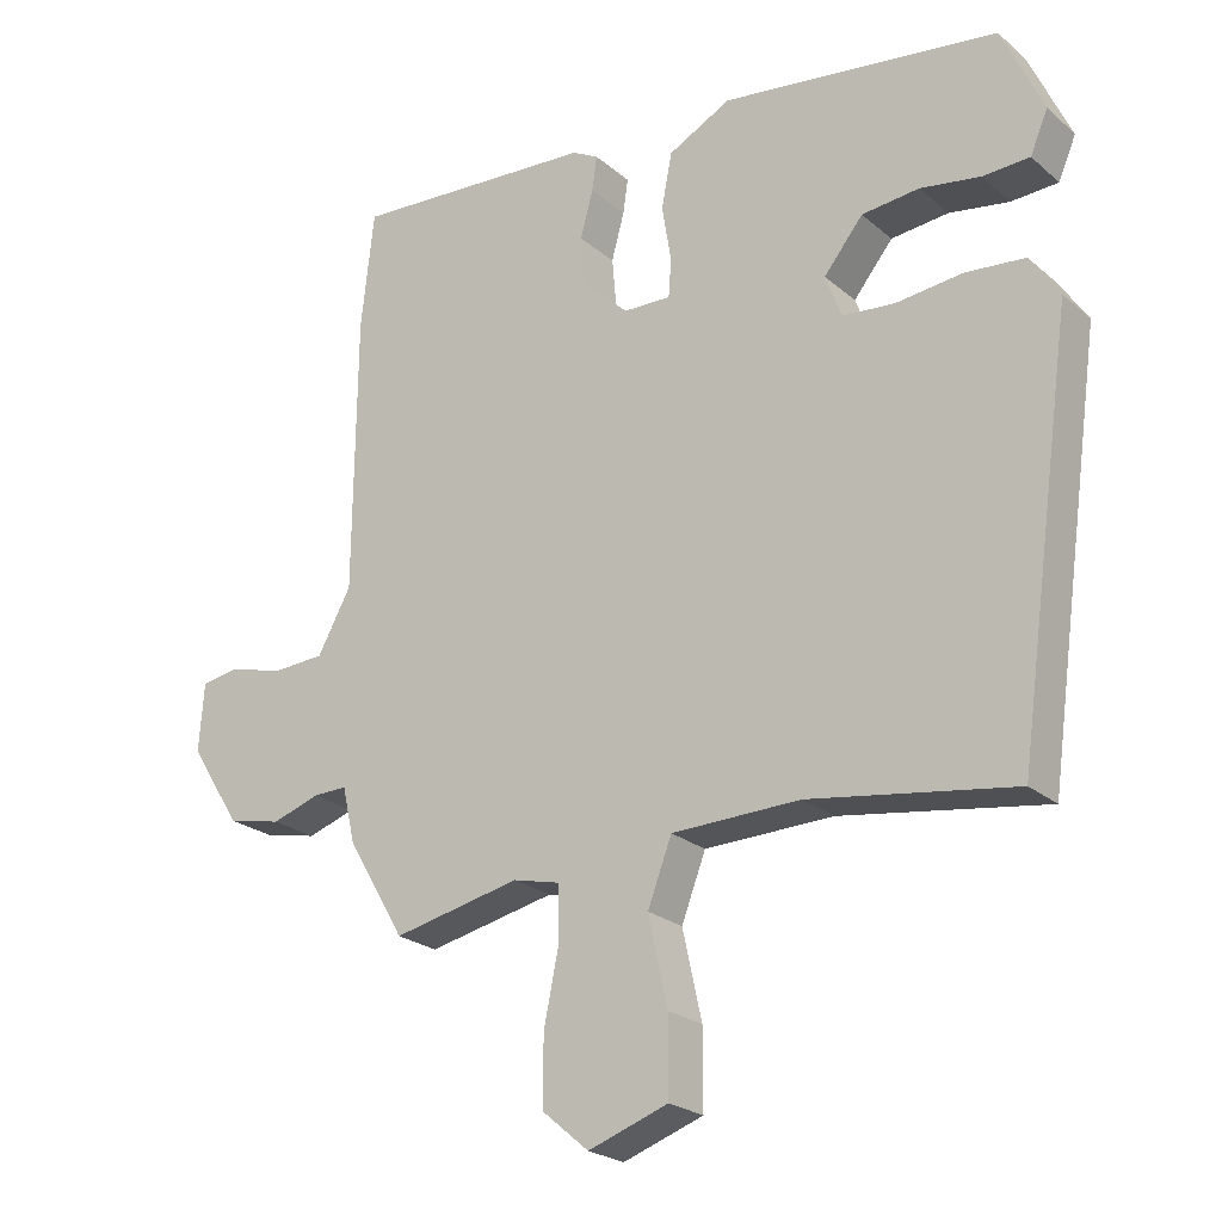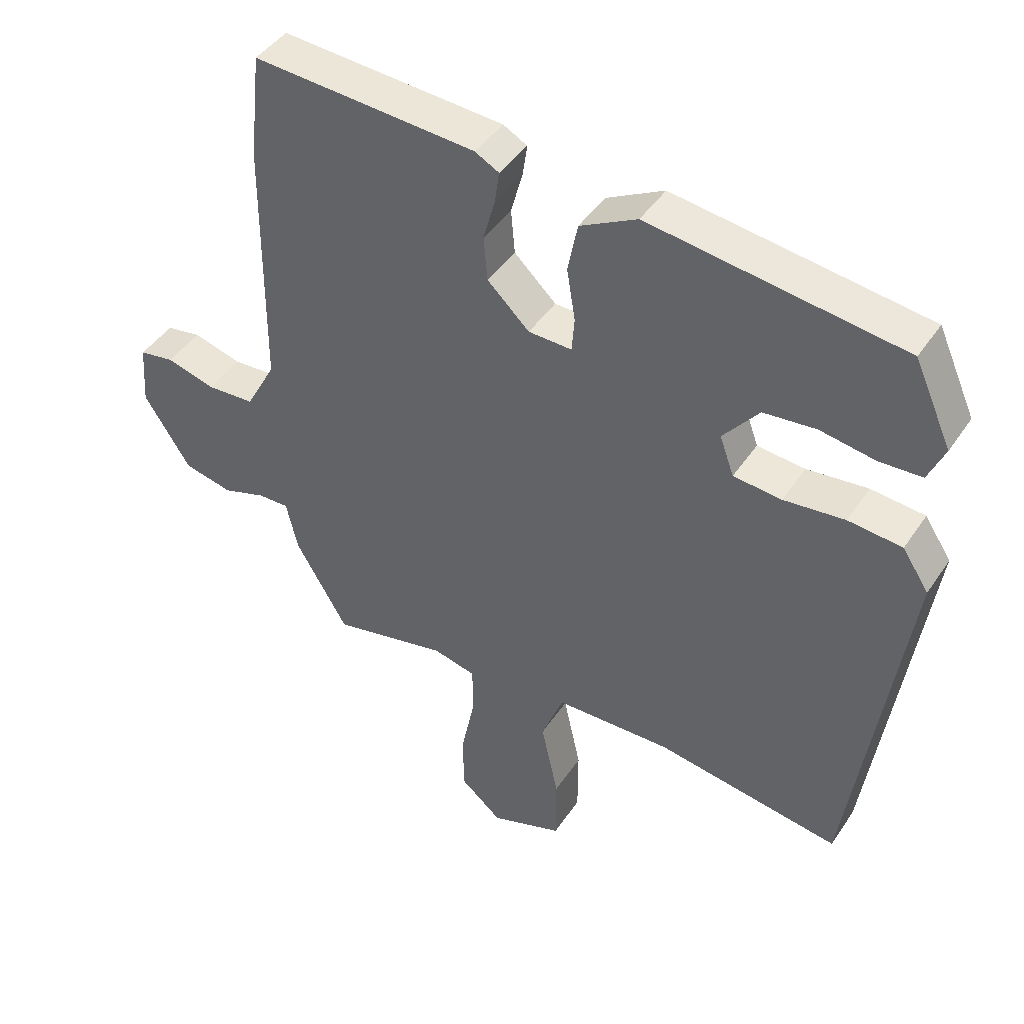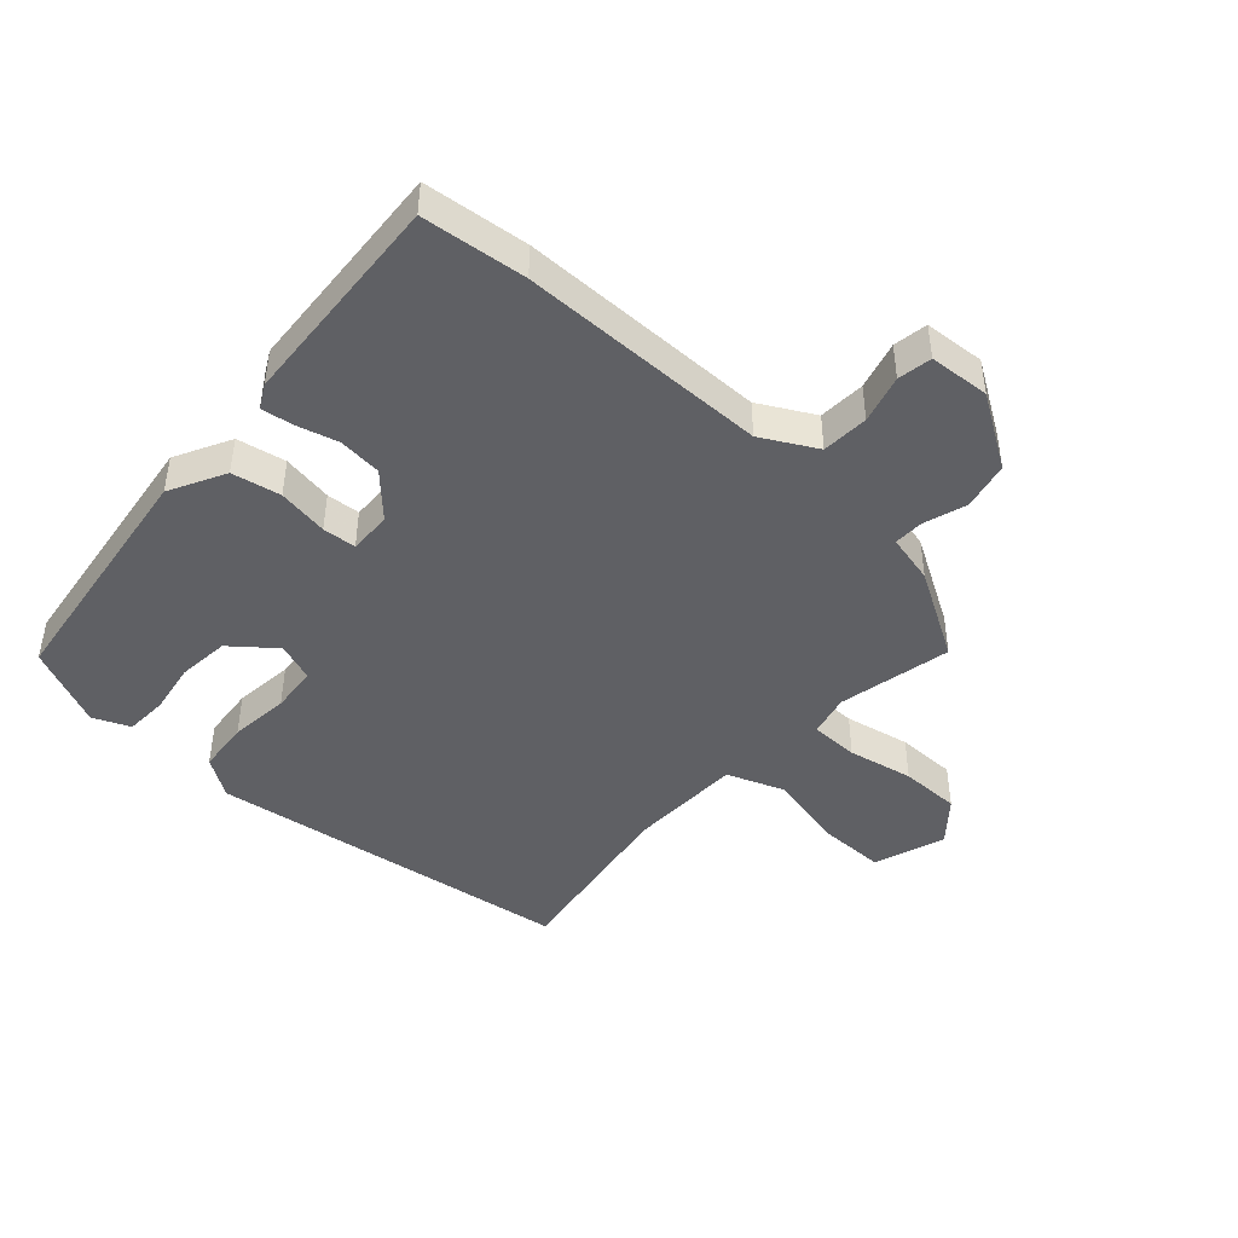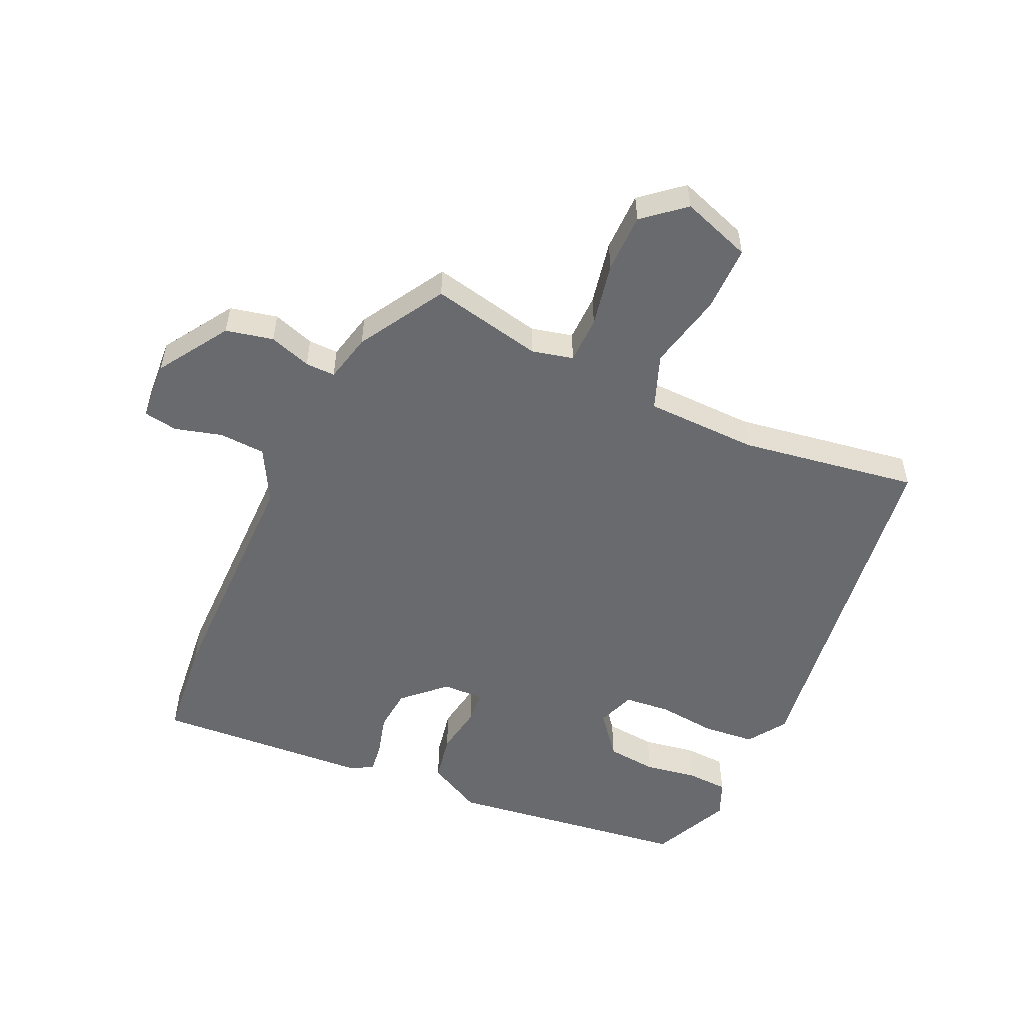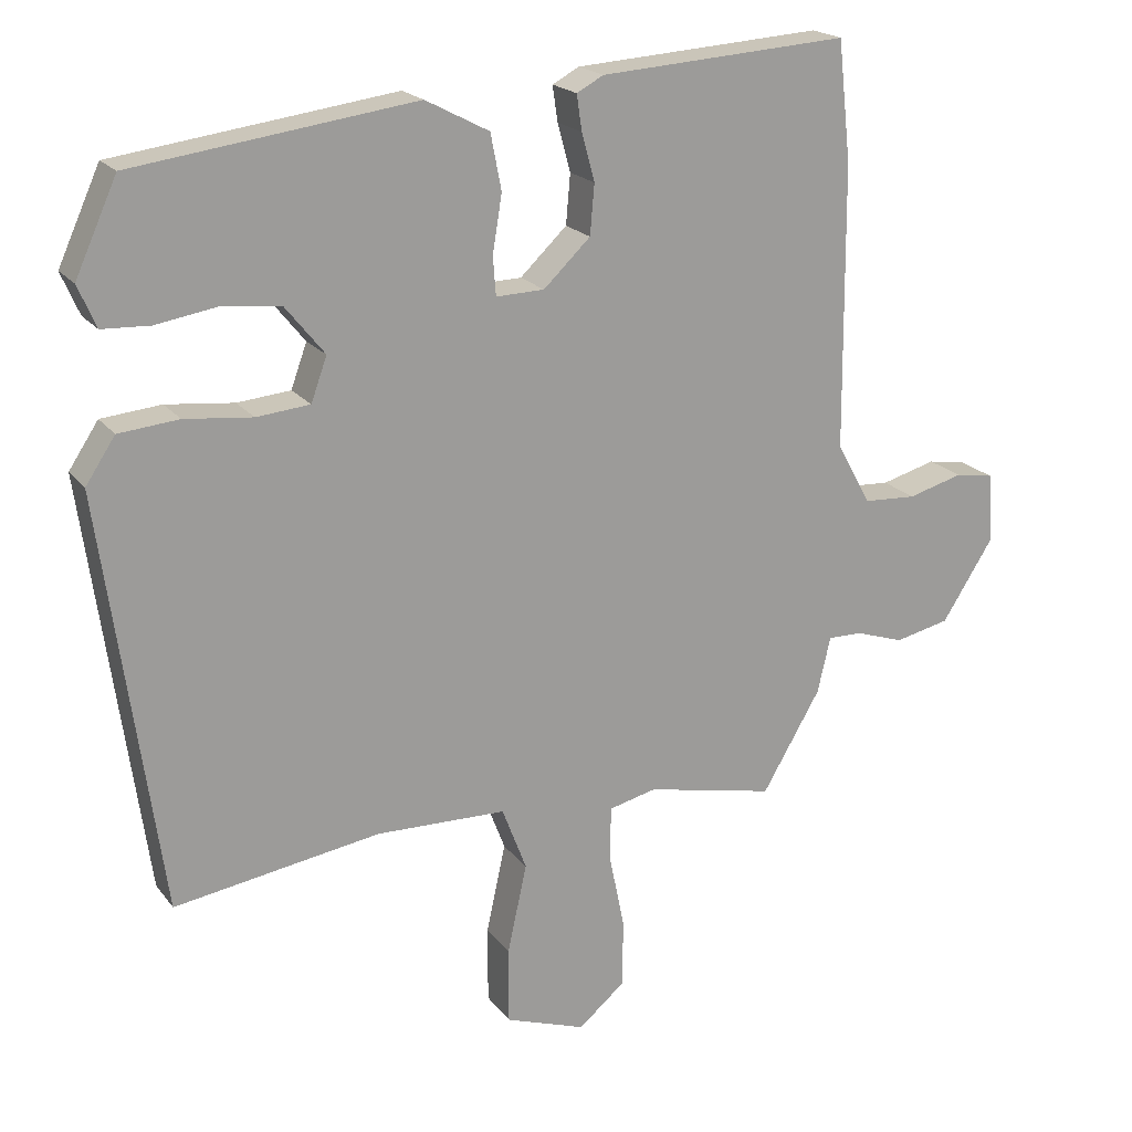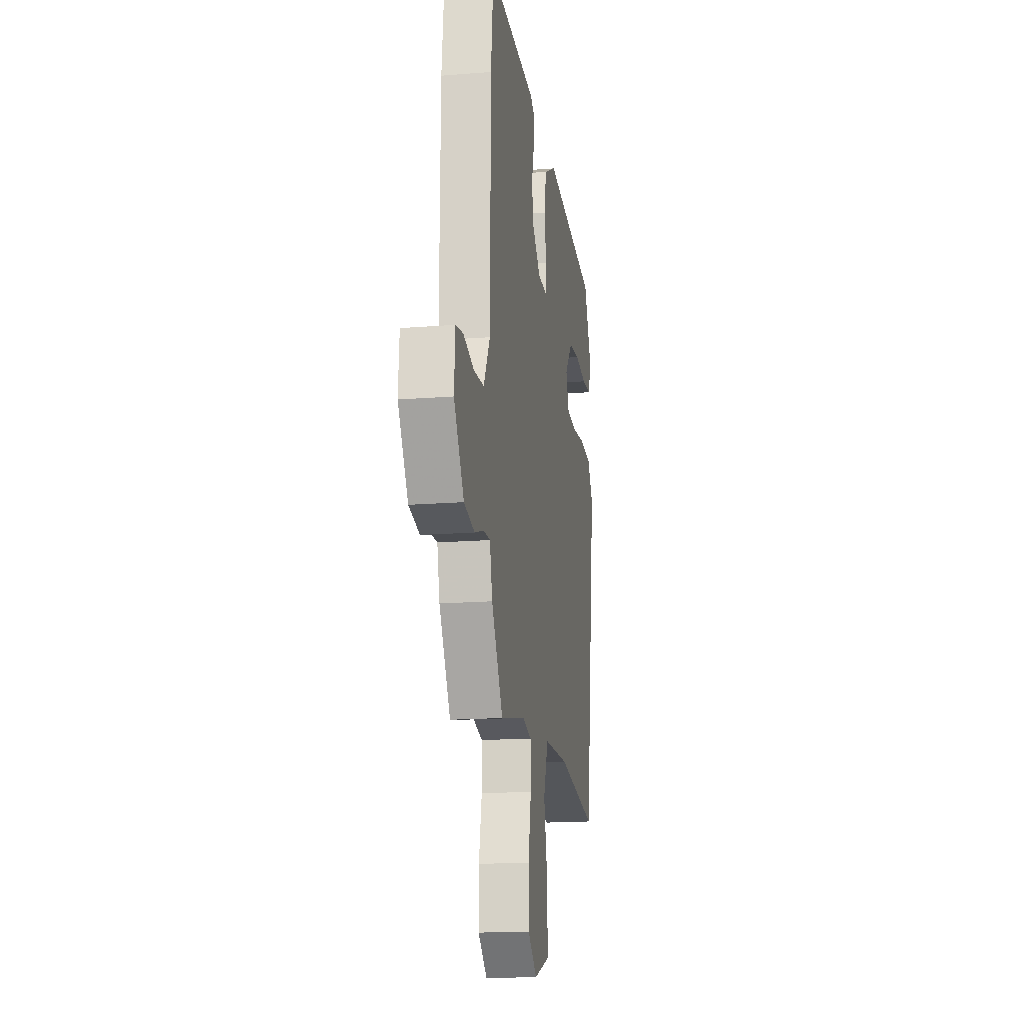
<metadata>
{"format":"obj","ext":"obj","renderer":"f3d","projection":"perspective","resolution":1024,"background":"white","views":[{"elev":-23.4,"azim":-144.2,"up":"+Z"},{"elev":44.0,"azim":-148.5,"up":"+Z"},{"elev":-44.9,"azim":47.7,"up":"+Y"},{"elev":-53.1,"azim":155.3,"up":"+Y"},{"elev":19.7,"azim":-25.9,"up":"+Z"},{"elev":-16.8,"azim":99.2,"up":"+Z"}]}
</metadata>
<code>
v -0.482 0.07 0.449
v -0.093 0.07 0.502
v -0.005 0.07 0.456
v 0.01 0.07 0.379
v -0.003 0.07 0.299
v 0.001 0.07 0.246
v 0.068 0.07 0.248
v 0.133 0.07 0.31
v 0.139 0.07 0.379
v 0.121 0.07 0.445
v 0.114 0.07 0.494
v 0.151 0.07 0.514
v 0.496 0.07 0.537
v 0.514 0.07 0.372
v 0.517 0.07 -0.021
v 0.564 0.07 -0.107
v 0.638 0.07 -0.111
v 0.714 0.07 -0.09
v 0.768 0.07 -0.099
v 0.775 0.07 -0.195
v 0.703 0.07 -0.308
v 0.627 0.07 -0.325
v 0.56 0.07 -0.303
v 0.512 0.07 -0.302
v 0.494 0.07 -0.38
v 0.413 0.07 -0.518
v 0.234 0.07 -0.48
v 0.168 0.07 -0.496
v 0.167 0.07 -0.572
v 0.188 0.07 -0.675
v 0.188 0.07 -0.77
v 0.123 0.07 -0.825
v 0.011 0.07 -0.786
v 0.011 0.07 -0.679
v 0.038 0.07 -0.556
v 0.004 0.07 -0.467
v -0.176 0.07 -0.463
v -0.462 0.07 -0.508
v -0.543 0.07 0.07
v -0.502 0.07 0.132
v -0.419 0.07 0.14
v -0.325 0.07 0.13
v -0.251 0.07 0.137
v -0.229 0.07 0.198
v -0.284 0.07 0.266
v -0.365 0.07 0.274
v -0.449 0.07 0.26
v -0.515 0.07 0.263
v -0.54 0.07 0.321
v -0.482 0 0.449
v -0.093 0 0.502
v -0.005 0 0.456
v 0.01 0 0.379
v -0.003 0 0.299
v 0.001 0 0.246
v 0.068 0 0.248
v 0.133 0 0.31
v 0.139 0 0.379
v 0.121 0 0.445
v 0.114 0 0.494
v 0.151 0 0.514
v 0.496 0 0.537
v 0.514 0 0.372
v 0.517 0 -0.021
v 0.564 0 -0.107
v 0.638 0 -0.111
v 0.714 0 -0.09
v 0.768 0 -0.099
v 0.775 0 -0.195
v 0.703 0 -0.308
v 0.627 0 -0.325
v 0.56 0 -0.303
v 0.512 0 -0.302
v 0.494 0 -0.38
v 0.413 0 -0.518
v 0.234 0 -0.48
v 0.168 0 -0.496
v 0.167 0 -0.572
v 0.188 0 -0.675
v 0.188 0 -0.77
v 0.123 0 -0.825
v 0.011 0 -0.786
v 0.011 0 -0.679
v 0.038 0 -0.556
v 0.004 0 -0.467
v -0.176 0 -0.463
v -0.462 0 -0.508
v -0.543 0 0.07
v -0.502 0 0.132
v -0.419 0 0.14
v -0.325 0 0.13
v -0.251 0 0.137
v -0.229 0 0.198
v -0.284 0 0.266
v -0.365 0 0.274
v -0.449 0 0.26
v -0.515 0 0.263
v -0.54 0 0.321
f 46 47 48 49
f 45 46 49 1
f 39 40 41 42
f 37 38 39 42
f 36 37 42 43
f 32 33 34 35
f 30 31 32 35
f 29 30 35 36
f 28 29 36 43
f 24 25 26 27
f 24 27 28 43
f 20 21 22 23
f 17 18 19 20
f 16 17 20 23
f 15 16 23 24
f 9 10 11 12
f 8 9 12 13
f 7 8 13 14
f 2 3 4 5
f 45 1 2 5
f 44 45 5 6
f 7 14 15 24
f 24 43 44
f 6 7 24 44
f 98 97 96 95
f 50 98 95 94
f 91 90 89 88
f 91 88 87 86
f 92 91 86 85
f 84 83 82 81
f 84 81 80 79
f 85 84 79 78
f 92 85 78 77
f 76 75 74 73
f 92 77 76 73
f 72 71 70 69
f 69 68 67 66
f 72 69 66 65
f 73 72 65 64
f 61 60 59 58
f 62 61 58 57
f 63 62 57 56
f 54 53 52 51
f 54 51 50 94
f 55 54 94 93
f 73 64 63 56
f 93 92 73
f 93 73 56 55
f 1 50 51 2
f 2 51 52 3
f 3 52 53 4
f 4 53 54 5
f 5 54 55 6
f 6 55 56 7
f 7 56 57 8
f 8 57 58 9
f 9 58 59 10
f 10 59 60 11
f 11 60 61 12
f 12 61 62 13
f 13 62 63 14
f 14 63 64 15
f 15 64 65 16
f 16 65 66 17
f 17 66 67 18
f 18 67 68 19
f 19 68 69 20
f 20 69 70 21
f 21 70 71 22
f 22 71 72 23
f 23 72 73 24
f 24 73 74 25
f 25 74 75 26
f 26 75 76 27
f 27 76 77 28
f 28 77 78 29
f 29 78 79 30
f 30 79 80 31
f 31 80 81 32
f 32 81 82 33
f 33 82 83 34
f 34 83 84 35
f 35 84 85 36
f 36 85 86 37
f 37 86 87 38
f 38 87 88 39
f 39 88 89 40
f 40 89 90 41
f 41 90 91 42
f 42 91 92 43
f 43 92 93 44
f 44 93 94 45
f 45 94 95 46
f 46 95 96 47
f 47 96 97 48
f 48 97 98 49
f 49 98 50 1

</code>
